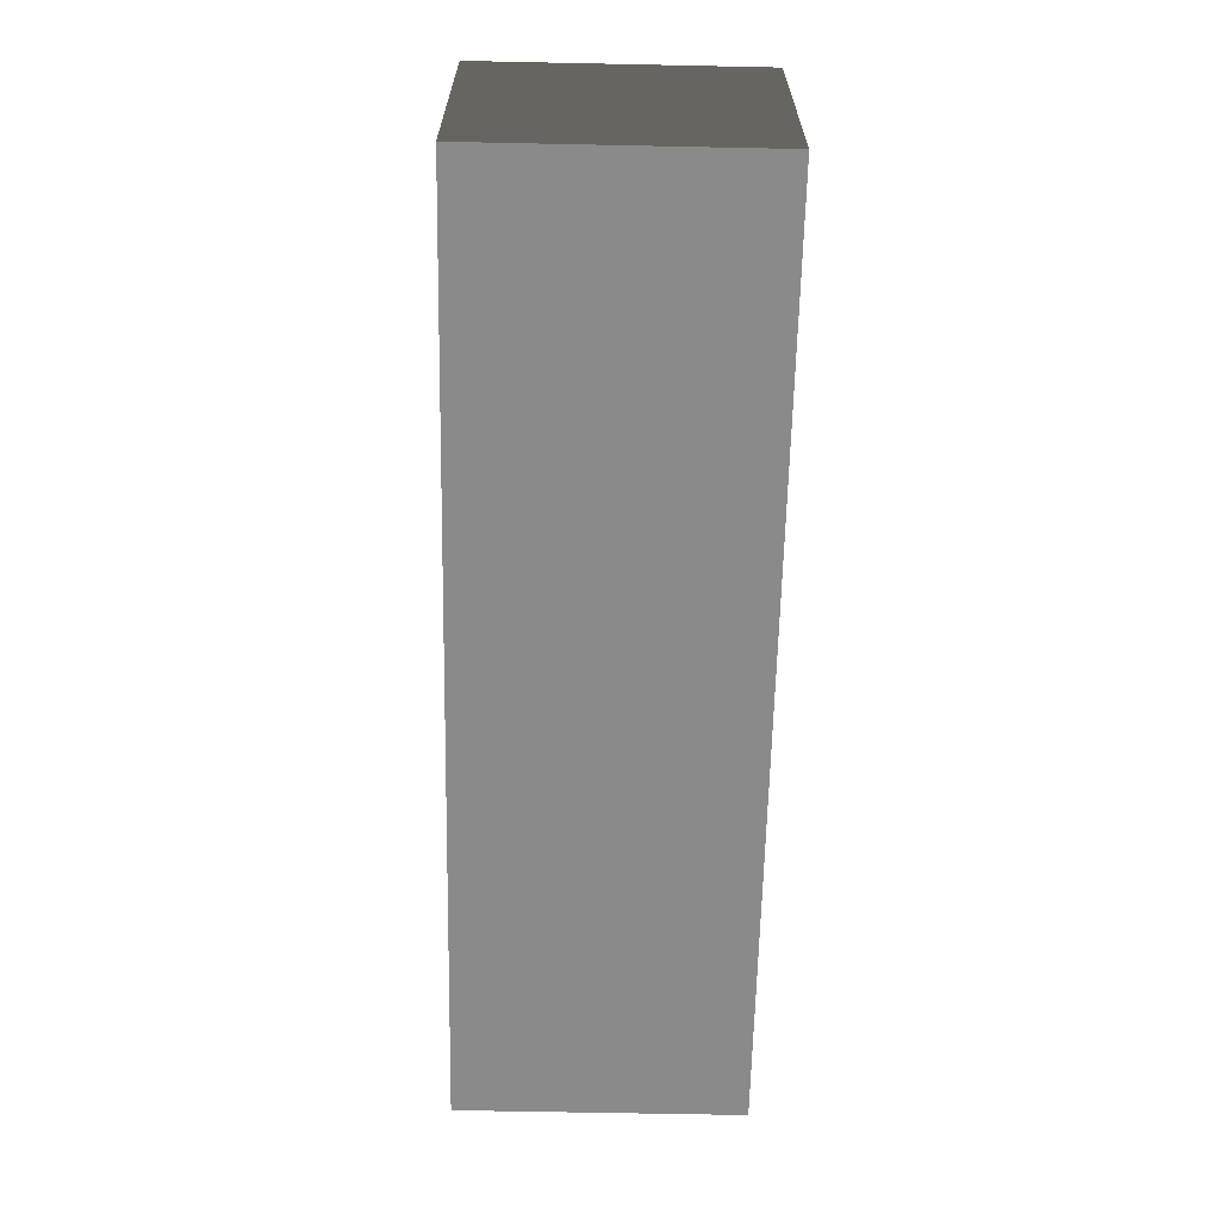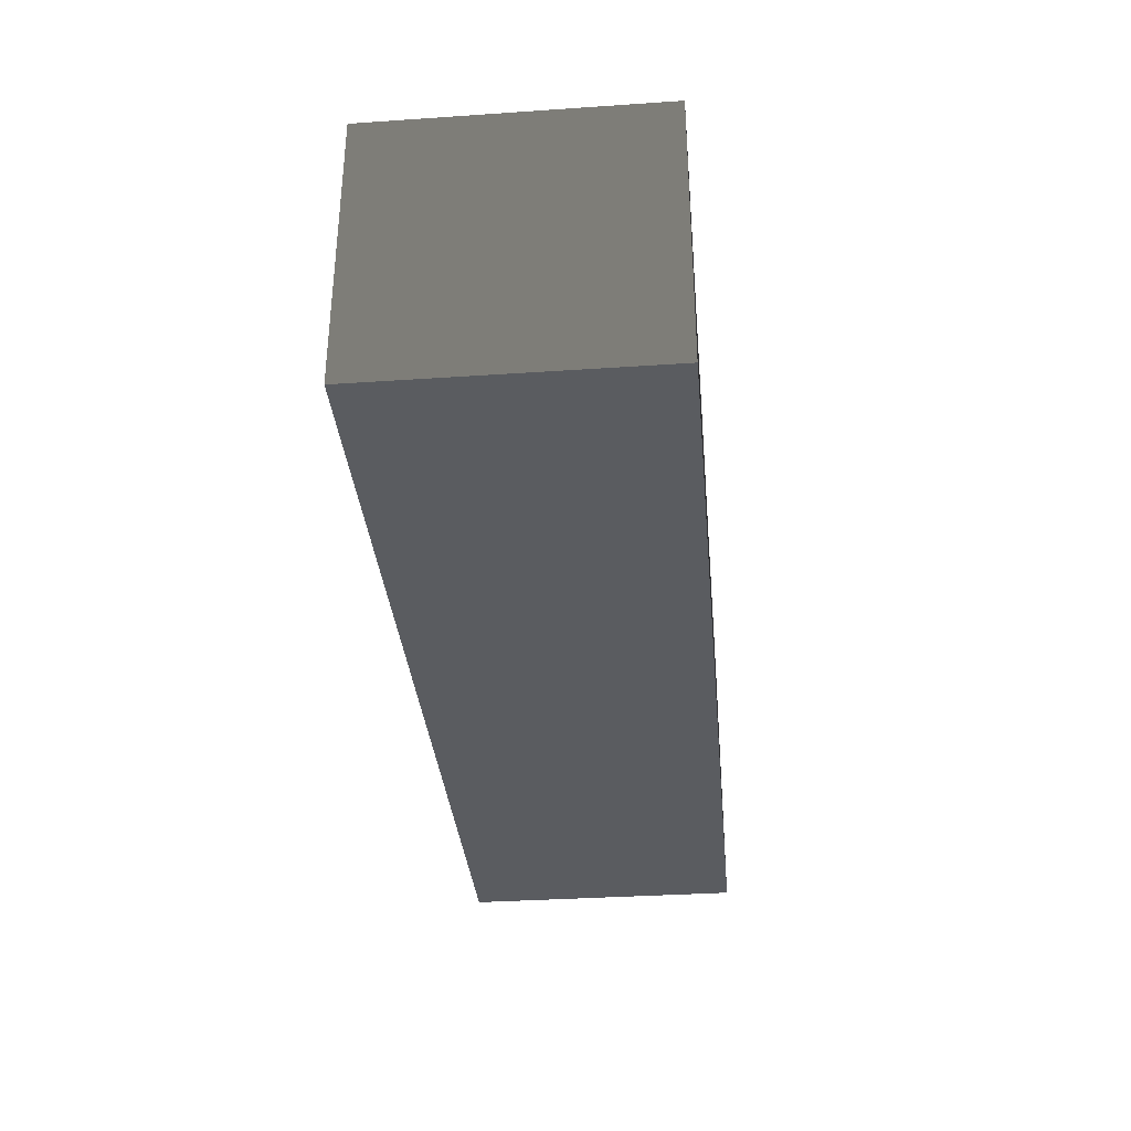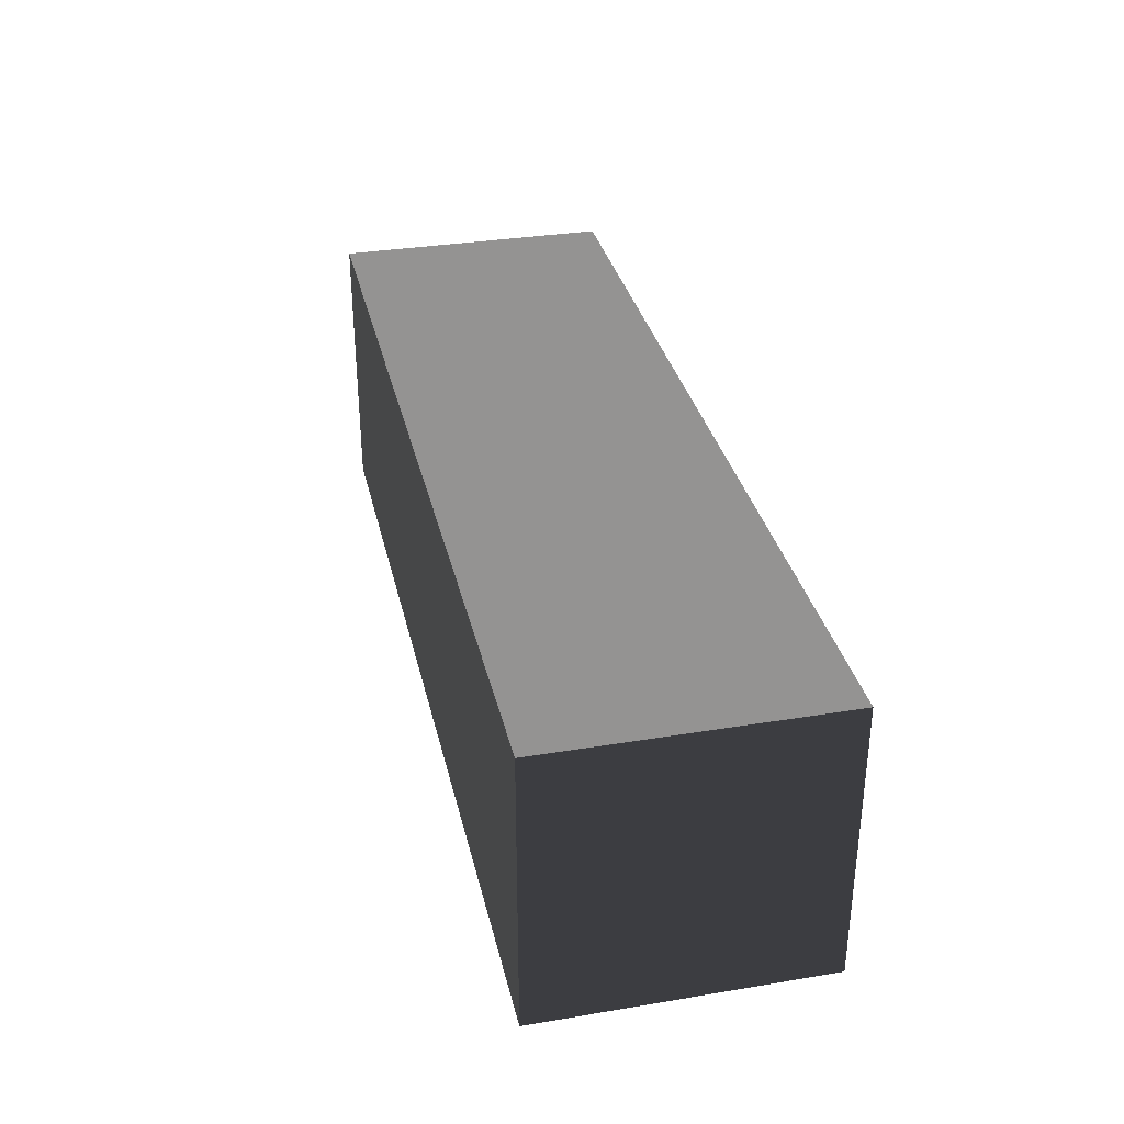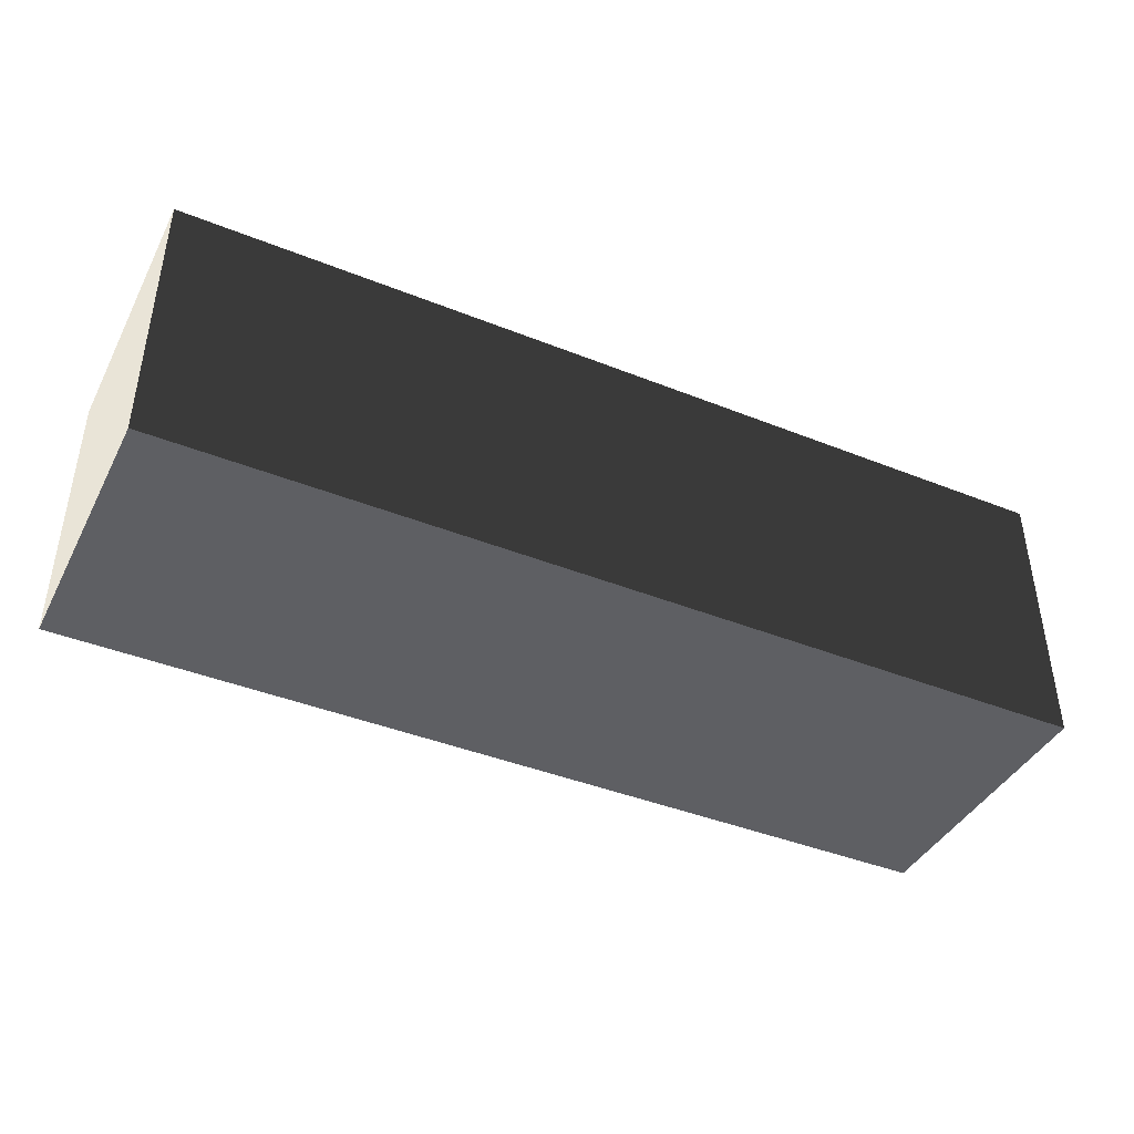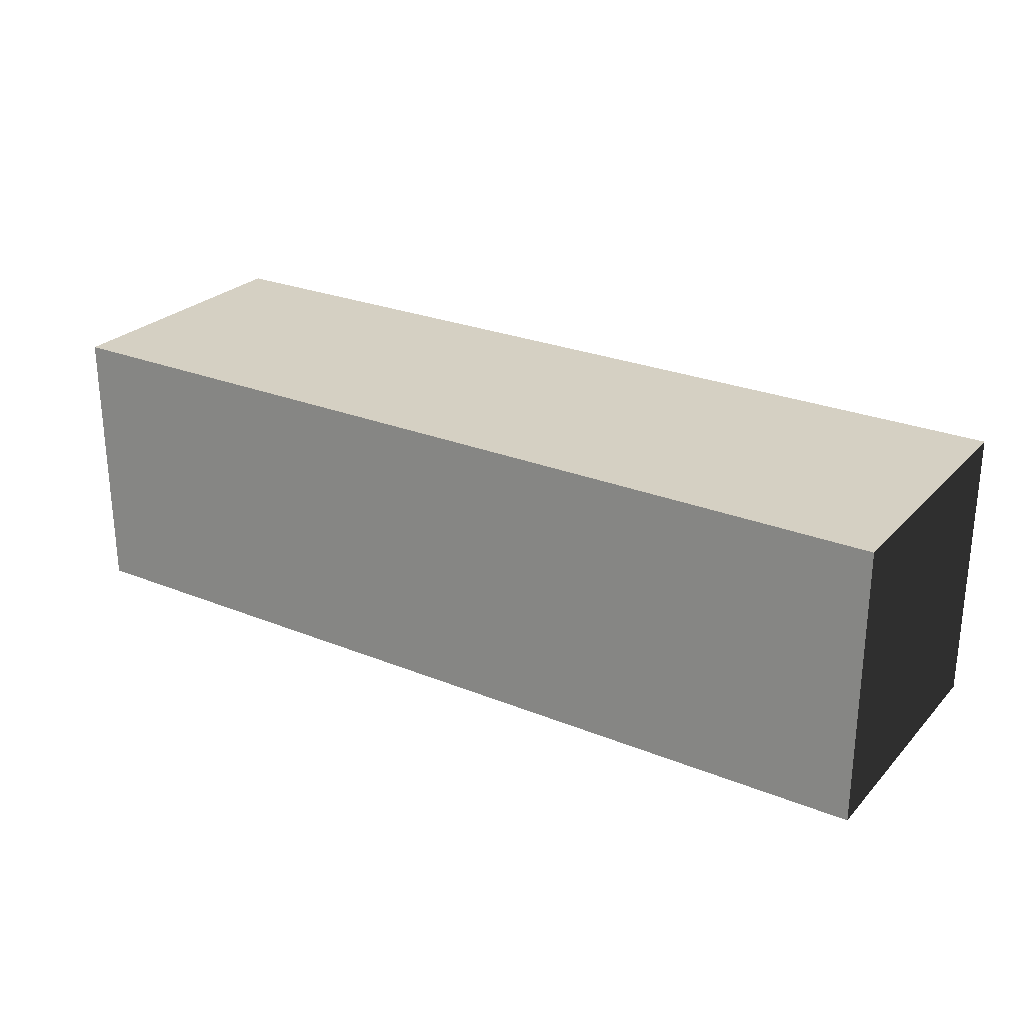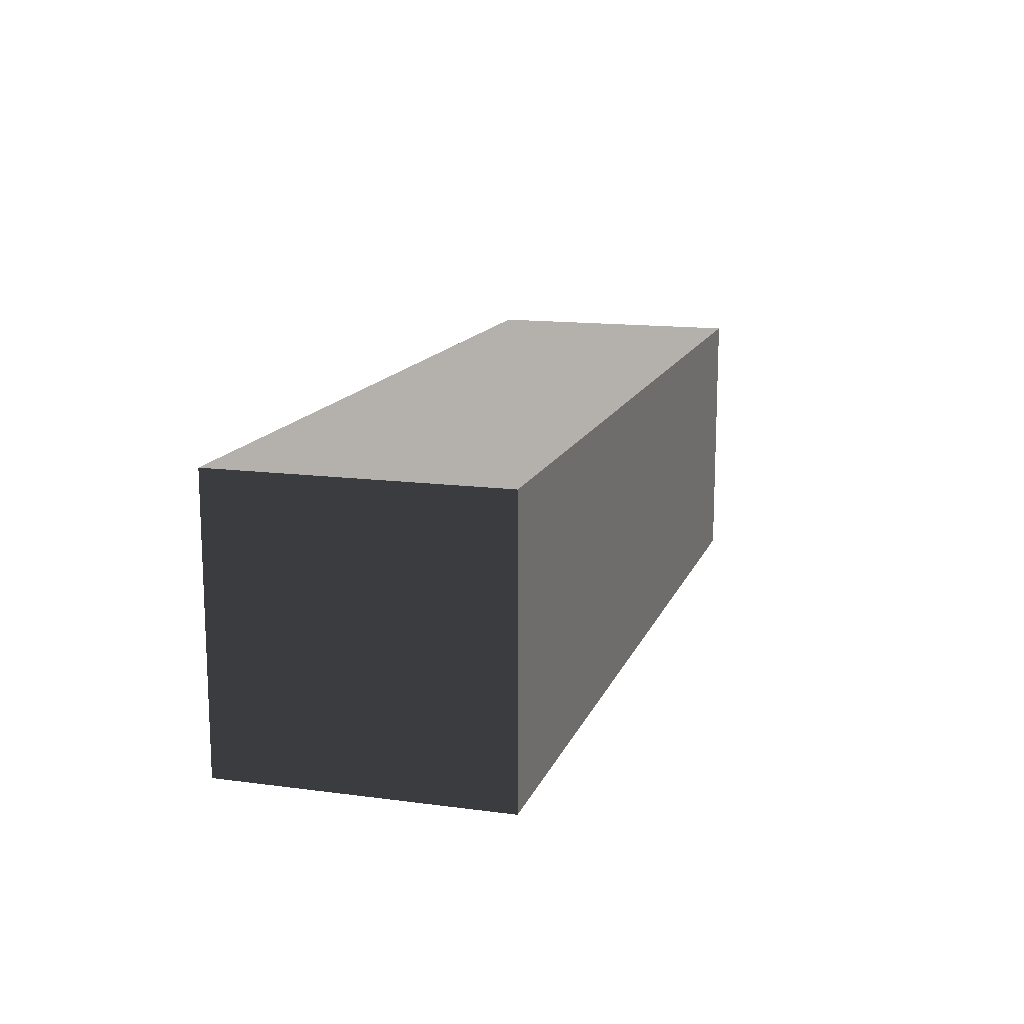
<metadata>
{"format":"obj","ext":"obj","renderer":"f3d","projection":"perspective","resolution":1024,"background":"white","views":[{"elev":-63.5,"azim":-91.2,"up":"+Y"},{"elev":-34.4,"azim":95.2,"up":"+Y"},{"elev":33.2,"azim":77.2,"up":"+Z"},{"elev":-41.6,"azim":154.2,"up":"+Y"},{"elev":26.1,"azim":32.6,"up":"+Y"},{"elev":14.2,"azim":106.4,"up":"+Z"}]}
</metadata>
<code>
v 0.7067 0.6587 0.3294
v 0.5774 0.6587 0.3294
v 0.5774 2.731e-14 0.3294
v 0.7067 2.731e-14 0.3294
v 0.7067 0.6587 0.3294
v 0.7067 0.6587 -0.3294
v 0.5774 0.6587 -0.3294
v 0.5774 0.6587 -0.09088
v 0.5774 0.6587 0.09356
v 0.5774 0.6587 0.3294
v -0.6289 0.6587 -0.09088
v -0.6289 0.6587 0.09356
v -0.7621 0.6587 0.3294
v -0.6289 0.6587 0.3294
v -0.7621 0.6587 -0.3294
v -0.6289 0.6587 -0.3294
v 0.7067 2.731e-14 -0.3294
v 0.5774 2.731e-14 -0.3294
v 0.5774 0.6587 -0.3294
v 0.7067 0.6587 -0.3294
v 0.7067 2.731e-14 0.3294
v 0.5774 2.731e-14 0.3294
v 0.5774 2.731e-14 -0.3294
v 0.7067 2.731e-14 -0.3294
v -1.08 2.731e-14 0.3294
v -1.08 0.6587 0.3294
v -1.08 0.6587 -0.3294
v -1.08 2.731e-14 -0.3294
v 1.08 2.731e-14 -0.3294
v 1.08 0.6587 -0.3294
v 1.08 0.6587 0.3294
v 1.08 2.731e-14 0.3294
v 1.08 0.6587 0.3294
v 1.08 0.6587 -0.3294
v 0.7067 0.6587 -0.3294
v 0.7067 0.6587 0.3294
v 1.08 2.731e-14 0.3294
v 1.08 0.6587 0.3294
v 0.7067 0.6587 0.3294
v 0.7067 2.731e-14 0.3294
v 1.08 2.731e-14 -0.3294
v 1.08 2.731e-14 0.3294
v 0.7067 2.731e-14 0.3294
v 0.7067 2.731e-14 -0.3294
v 1.08 0.6587 -0.3294
v 1.08 2.731e-14 -0.3294
v 0.7067 2.731e-14 -0.3294
v 0.7067 0.6587 -0.3294
v -0.6289 0.6587 0.3294
v -0.7621 0.6587 0.3294
v -0.7621 2.731e-14 0.3294
v -0.6289 2.731e-14 0.3294
v -0.6289 2.731e-14 -0.3294
v -0.7621 2.731e-14 -0.3294
v -0.7621 0.6587 -0.3294
v -0.6289 0.6587 -0.3294
v -0.6289 2.731e-14 0.3294
v -0.7621 2.731e-14 0.3294
v -0.7621 2.731e-14 -0.3294
v -0.6289 2.731e-14 -0.3294
v -0.7621 0.6587 0.3294
v -1.08 0.6587 0.3294
v -1.08 2.731e-14 0.3294
v -0.7621 2.731e-14 0.3294
v -0.7621 0.6587 -0.3294
v -1.08 0.6587 -0.3294
v -1.08 0.6587 0.3294
v -0.7621 0.6587 0.3294
v -0.7621 2.731e-14 -0.3294
v -1.08 2.731e-14 -0.3294
v -1.08 0.6587 -0.3294
v -0.7621 0.6587 -0.3294
v -0.7621 2.731e-14 0.3294
v -1.08 2.731e-14 0.3294
v -1.08 2.731e-14 -0.3294
v -0.7621 2.731e-14 -0.3294
v 0.5774 0.6587 -0.3294
v -0.6289 0.6587 -0.3294
v -0.6289 0.6587 -0.09088
v 0.5774 0.6587 -0.09088
v 0.3733 0.3905 0.3294
v -0.4248 0.3905 0.3294
v -0.4248 0.2682 0.3294
v 0.3733 0.2682 0.3294
v 0.5774 2.731e-14 0.3294
v -0.6289 2.731e-14 0.3294
v -0.6289 2.731e-14 -0.3294
v 0.5774 2.731e-14 -0.3294
v 0.3733 0.2682 -0.3294
v -0.4248 0.2682 -0.3294
v -0.4248 0.3905 -0.3294
v 0.3733 0.3905 -0.3294
v -0.6289 0.6587 0.09356
v -0.6289 0.6587 0.3294
v 0.5774 0.6587 0.3294
v 0.5774 0.6587 0.09356
v -0.6289 0.6587 -0.3294
v -0.4248 0.2682 -0.3294
v -0.6289 2.731e-14 -0.3294
v -0.4248 0.3905 -0.3294
v 0.3733 0.2682 -0.3294
v 0.5774 0.6587 -0.3294
v 0.5774 2.731e-14 -0.3294
v 0.3733 0.3905 -0.3294
v -0.6289 2.731e-14 0.3294
v -0.4248 0.3905 0.3294
v -0.6289 0.6587 0.3294
v -0.4248 0.2682 0.3294
v 0.3733 0.3905 0.3294
v 0.5774 2.731e-14 0.3294
v 0.5774 0.6587 0.3294
v 0.3733 0.2682 0.3294
f 2 3 1
f 3 4 1
f 6 7 5
f 8 5 7
f 9 5 8
f 10 5 9
f 9 8 11
f 12 9 11
f 12 11 13
f 14 12 13
f 13 11 15
f 16 15 11
f 18 19 17
f 19 20 17
f 22 23 21
f 23 24 21
f 26 27 25
f 27 28 25
f 30 31 29
f 31 32 29
f 34 35 33
f 35 36 33
f 38 39 37
f 39 40 37
f 42 43 41
f 43 44 41
f 46 47 45
f 47 48 45
f 50 51 49
f 51 52 49
f 54 55 53
f 55 56 53
f 58 59 57
f 59 60 57
f 62 63 61
f 63 64 61
f 66 67 65
f 67 68 65
f 70 71 69
f 71 72 69
f 74 75 73
f 75 76 73
f 78 79 77
f 79 80 77
f 82 83 81
f 83 84 81
f 86 87 85
f 87 88 85
f 90 91 89
f 91 92 89
f 94 95 93
f 95 96 93
f 98 99 97
f 100 98 97
f 98 101 99
f 100 97 102
f 101 103 99
f 104 100 102
f 101 104 103
f 104 102 103
f 106 107 105
f 108 106 105
f 106 109 107
f 108 105 110
f 109 111 107
f 112 108 110
f 109 112 111
f 112 110 111

</code>
